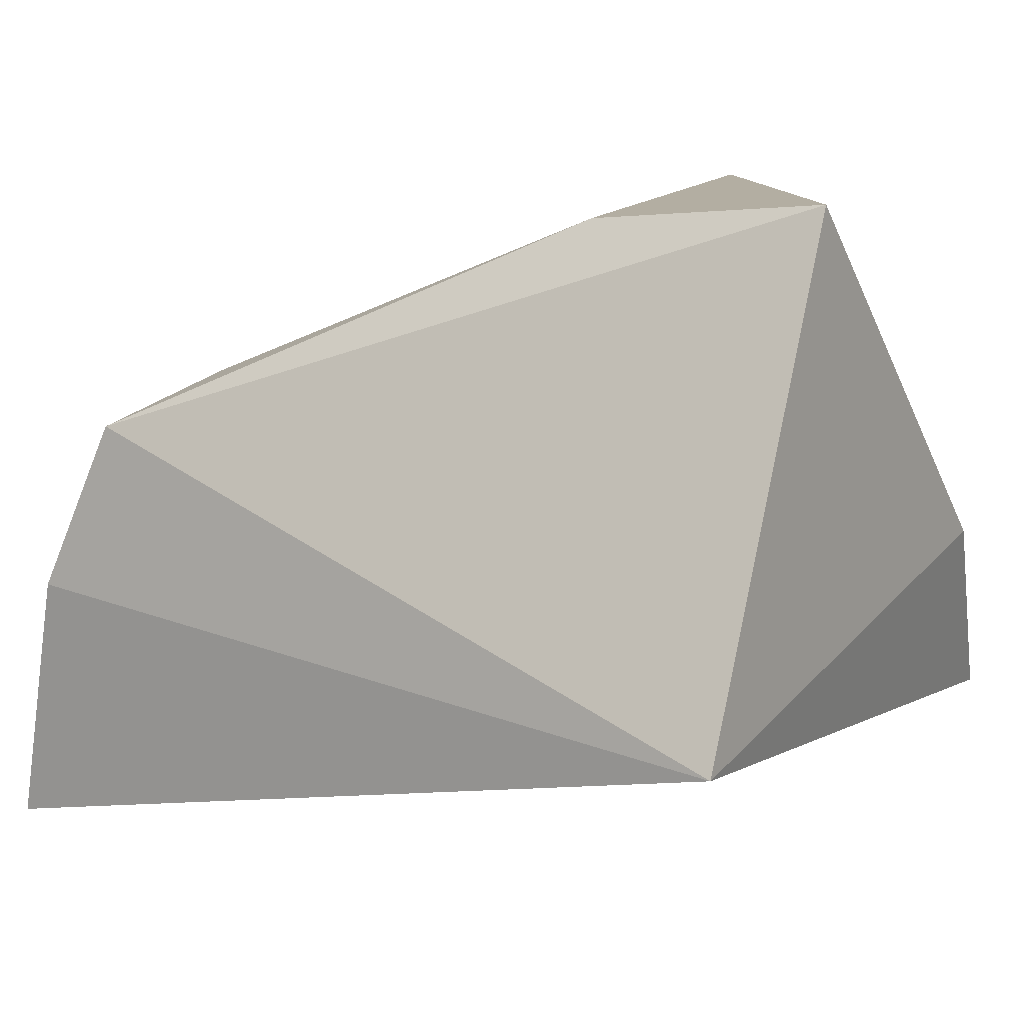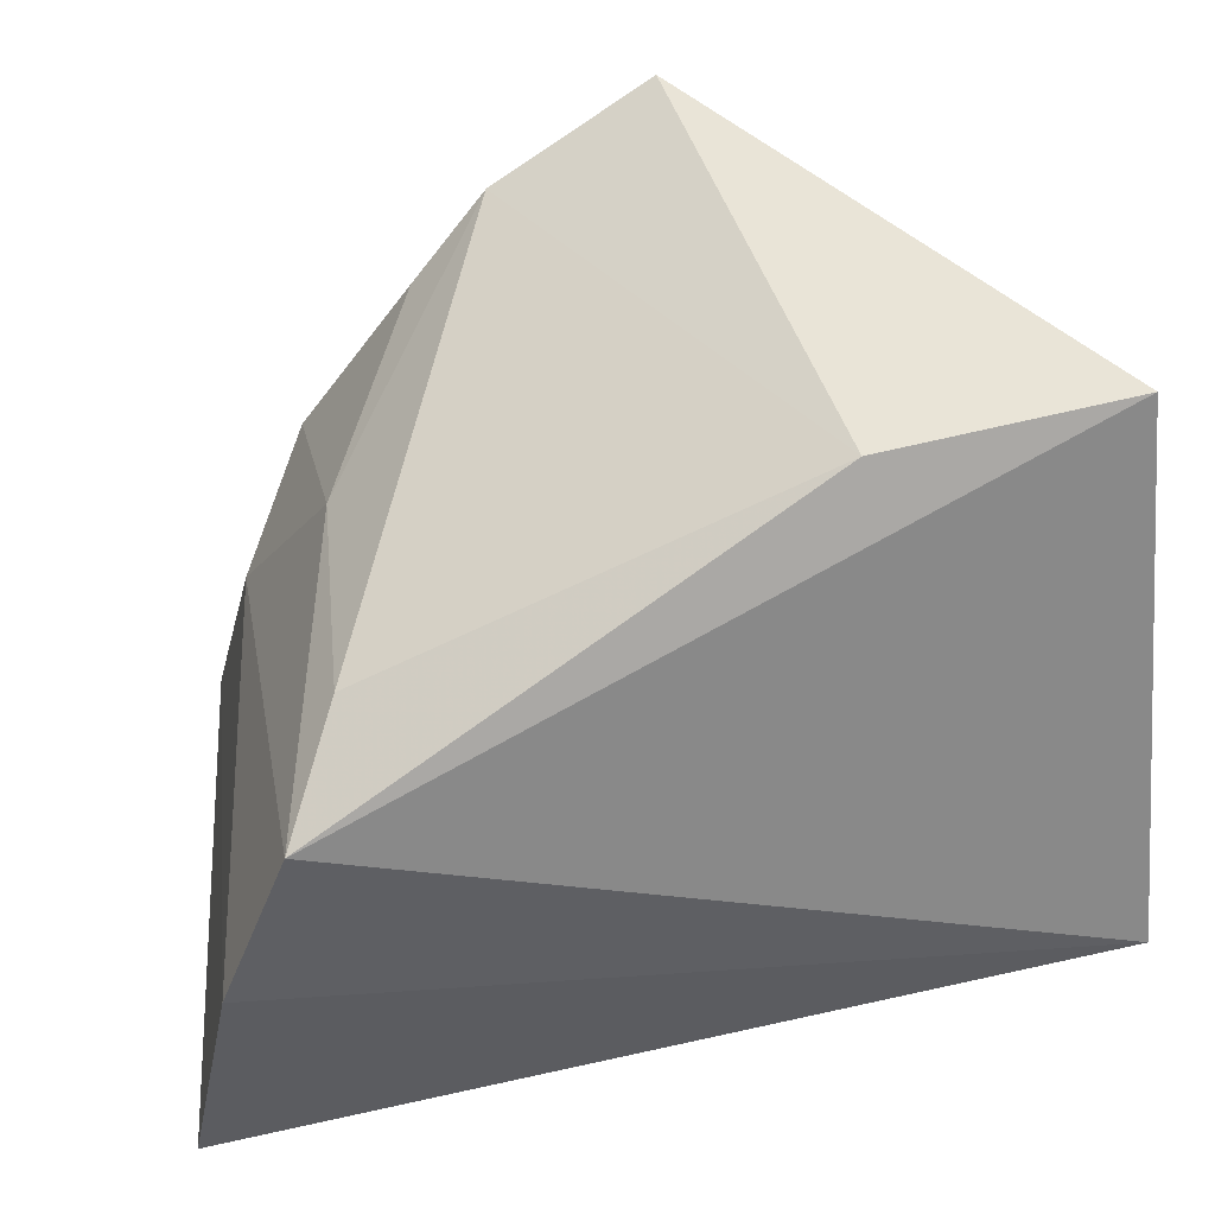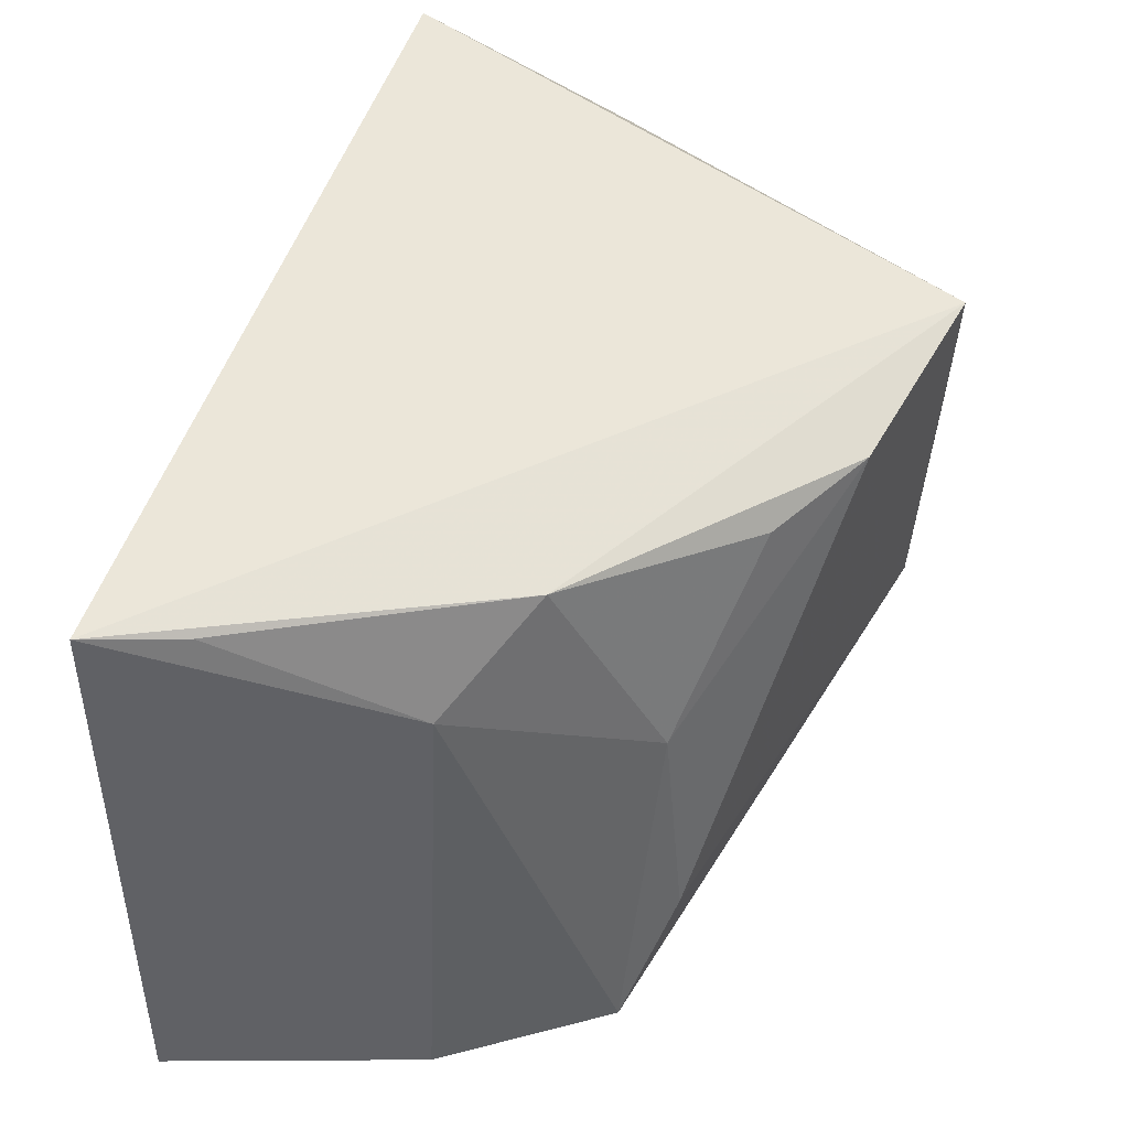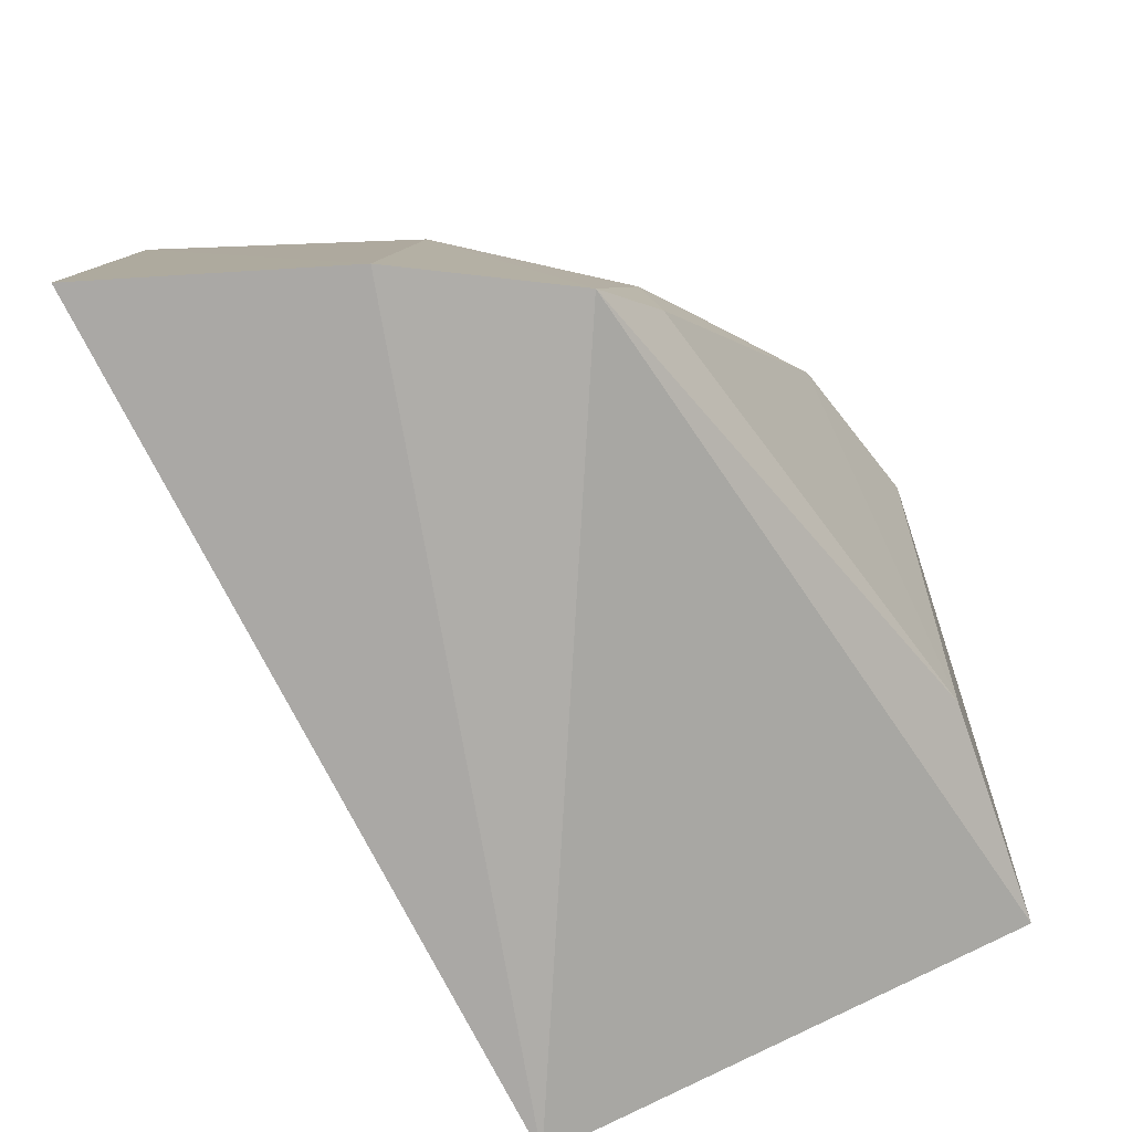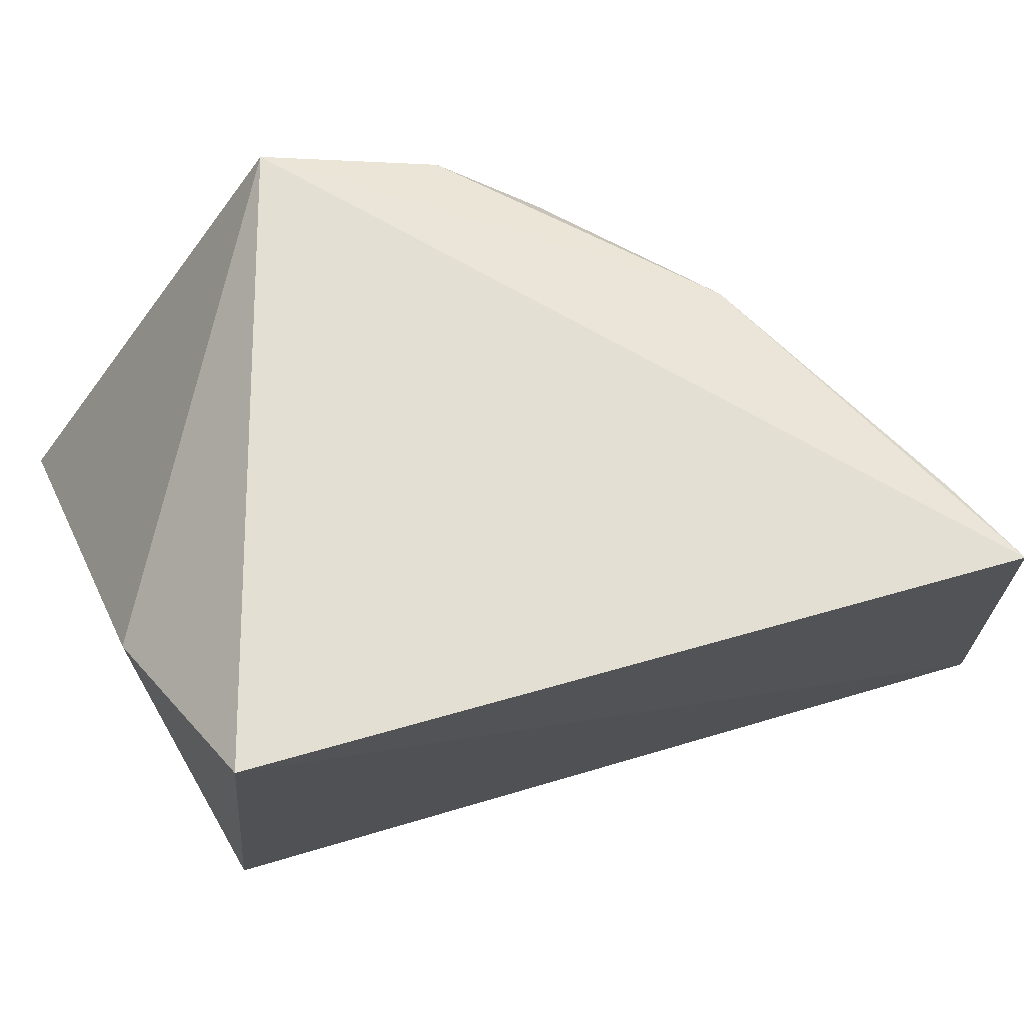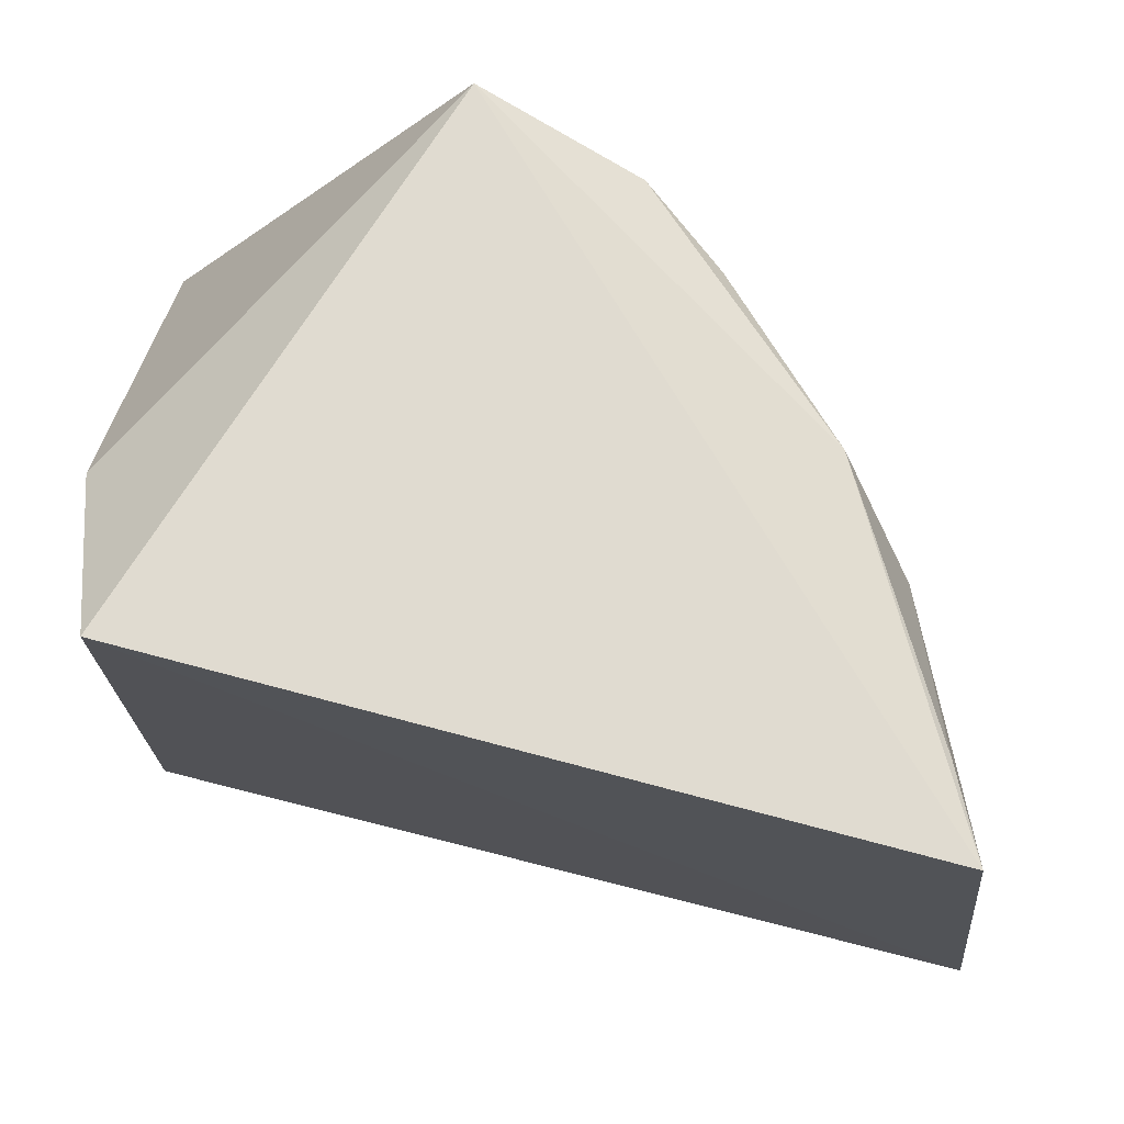
<metadata>
{"format":"obj","ext":"obj","renderer":"f3d","projection":"perspective","resolution":1024,"background":"white","views":[{"elev":11.4,"azim":32.8,"up":"+Z"},{"elev":51.7,"azim":-9.3,"up":"+Z"},{"elev":47.9,"azim":-80.3,"up":"+Y"},{"elev":-73.5,"azim":-75.4,"up":"+Y"},{"elev":70.3,"azim":151.6,"up":"+Y"},{"elev":69.9,"azim":-177.7,"up":"+Y"}]}
</metadata>
<code>
v -0.004679 0.09863 0.06352
v 0.007628 0.08205 0.06366
v 0.006471 0.0999 0.04262
v -0.02211 0.0961 0.03721
v -0.01989 0.07586 0.05443
v 0.007947 0.09481 0.05011
v -0.001439 0.08165 0.06286
v -0.0177 0.09602 0.0515
v 0.007853 0.07393 0.04542
v -0.01778 0.08045 0.05627
v -0.02035 0.09205 0.04823
v -0.02441 0.07531 0.03821
v -0.01069 0.09682 0.06099
v -0.01724 0.08873 0.05549
v -0.02121 0.09583 0.04091
v -0.02253 0.07506 0.04796
v -0.0135 0.09565 0.05816
f 1 3 4
f 6 1 2
f 6 3 1
f 7 5 2
f 7 2 1
f 8 1 4
f 9 2 5
f 9 6 2
f 9 3 6
f 10 5 7
f 12 4 3
f 12 3 9
f 13 10 7
f 13 7 1
f 13 1 8
f 14 5 10
f 14 11 5
f 14 8 11
f 14 10 13
f 15 11 8
f 15 8 4
f 15 4 11
f 16 12 9
f 16 9 5
f 16 5 11
f 16 11 4
f 16 4 12
f 17 14 13
f 17 13 8
f 17 8 14

</code>
